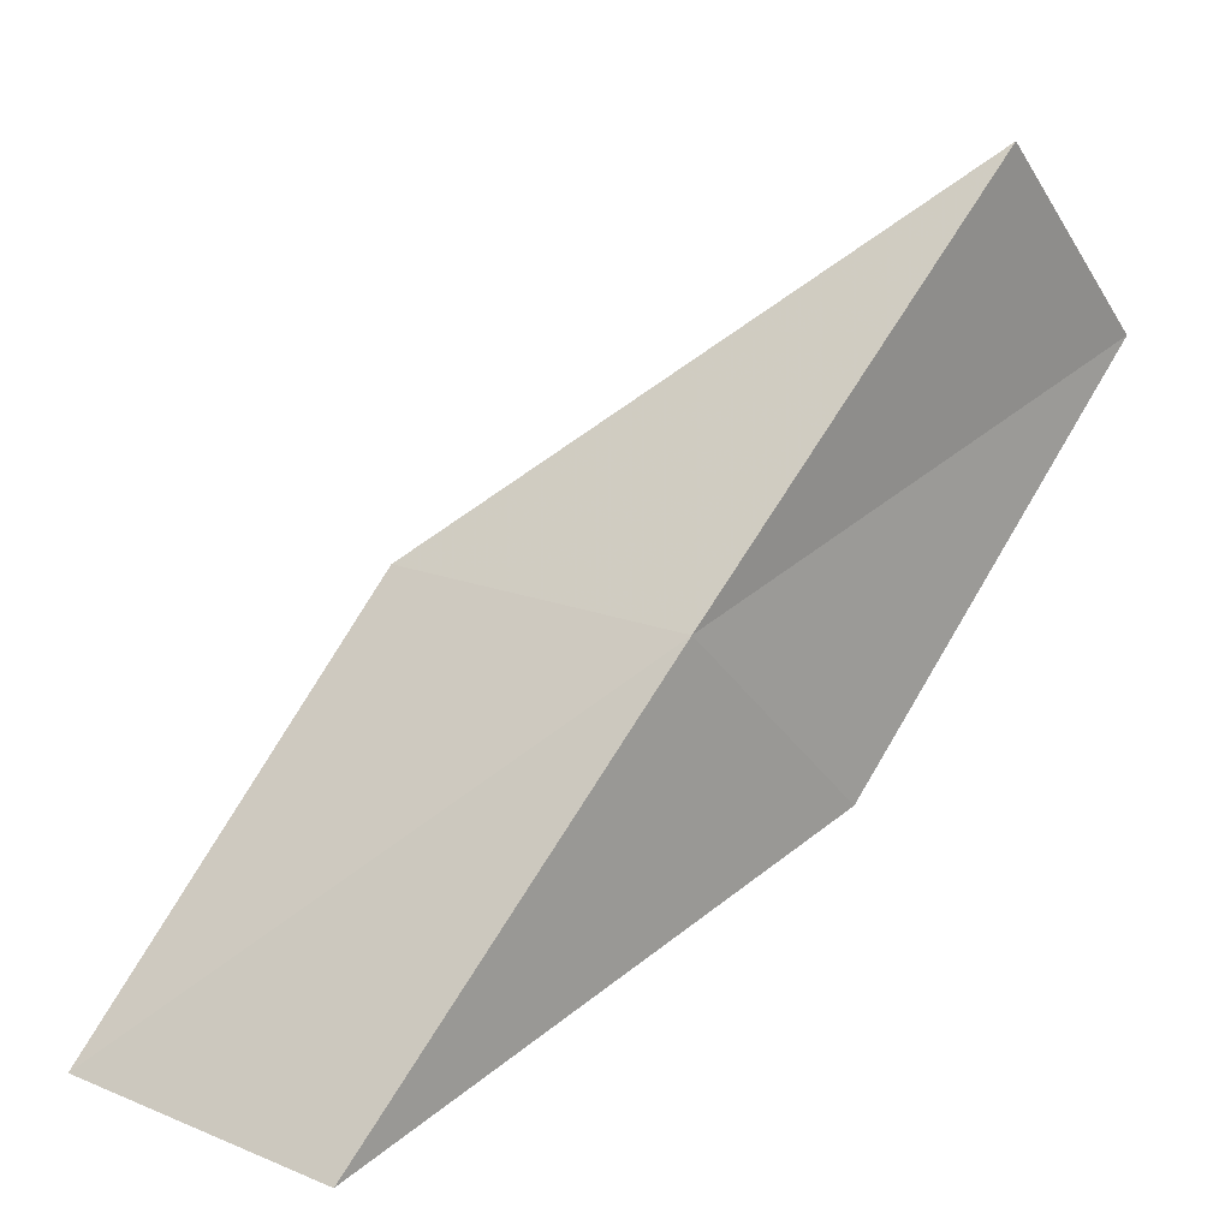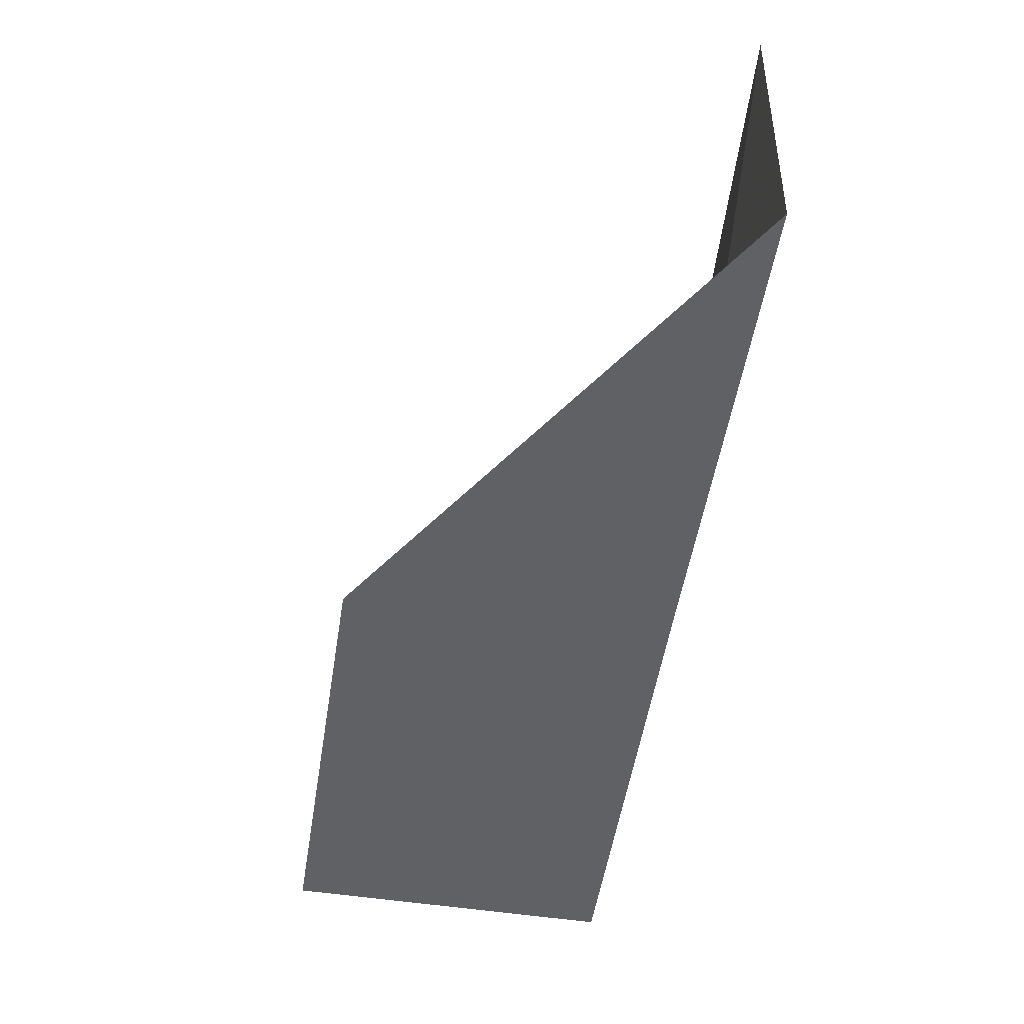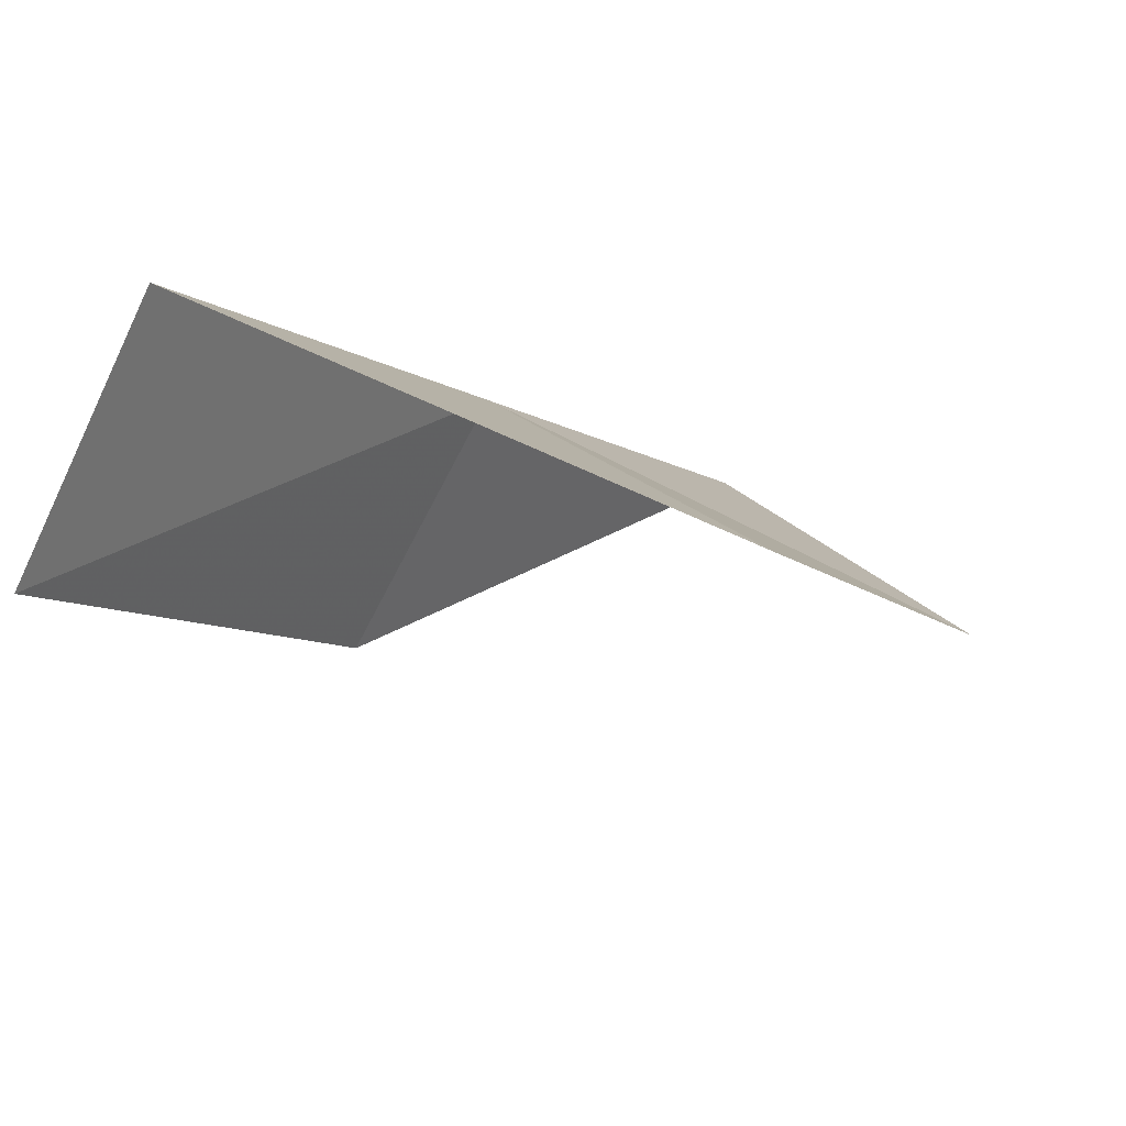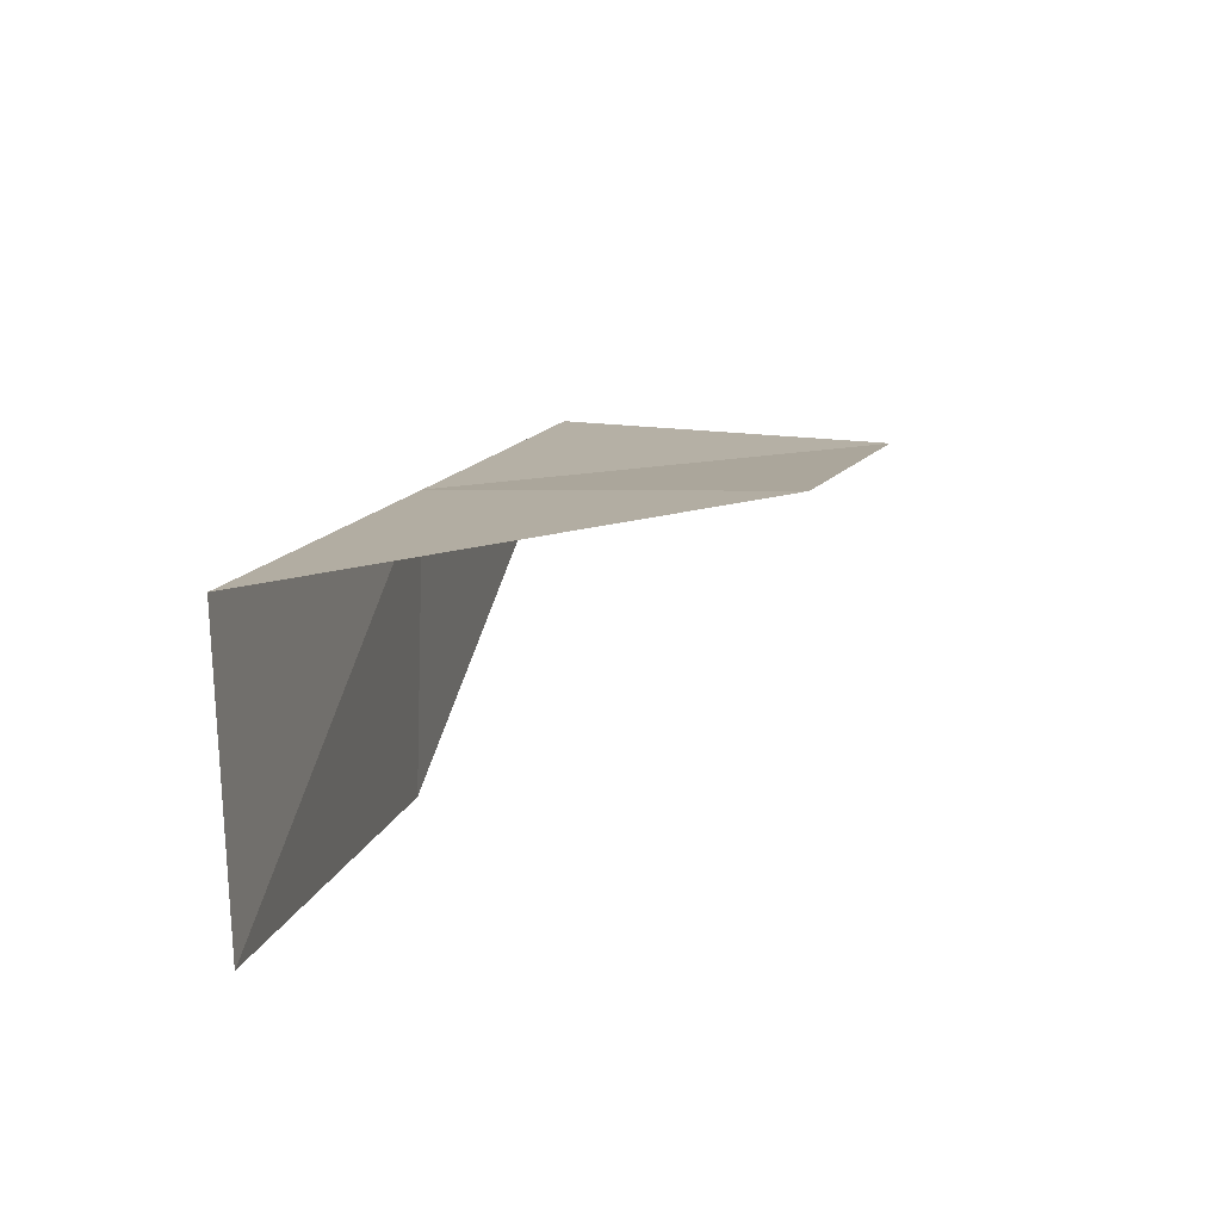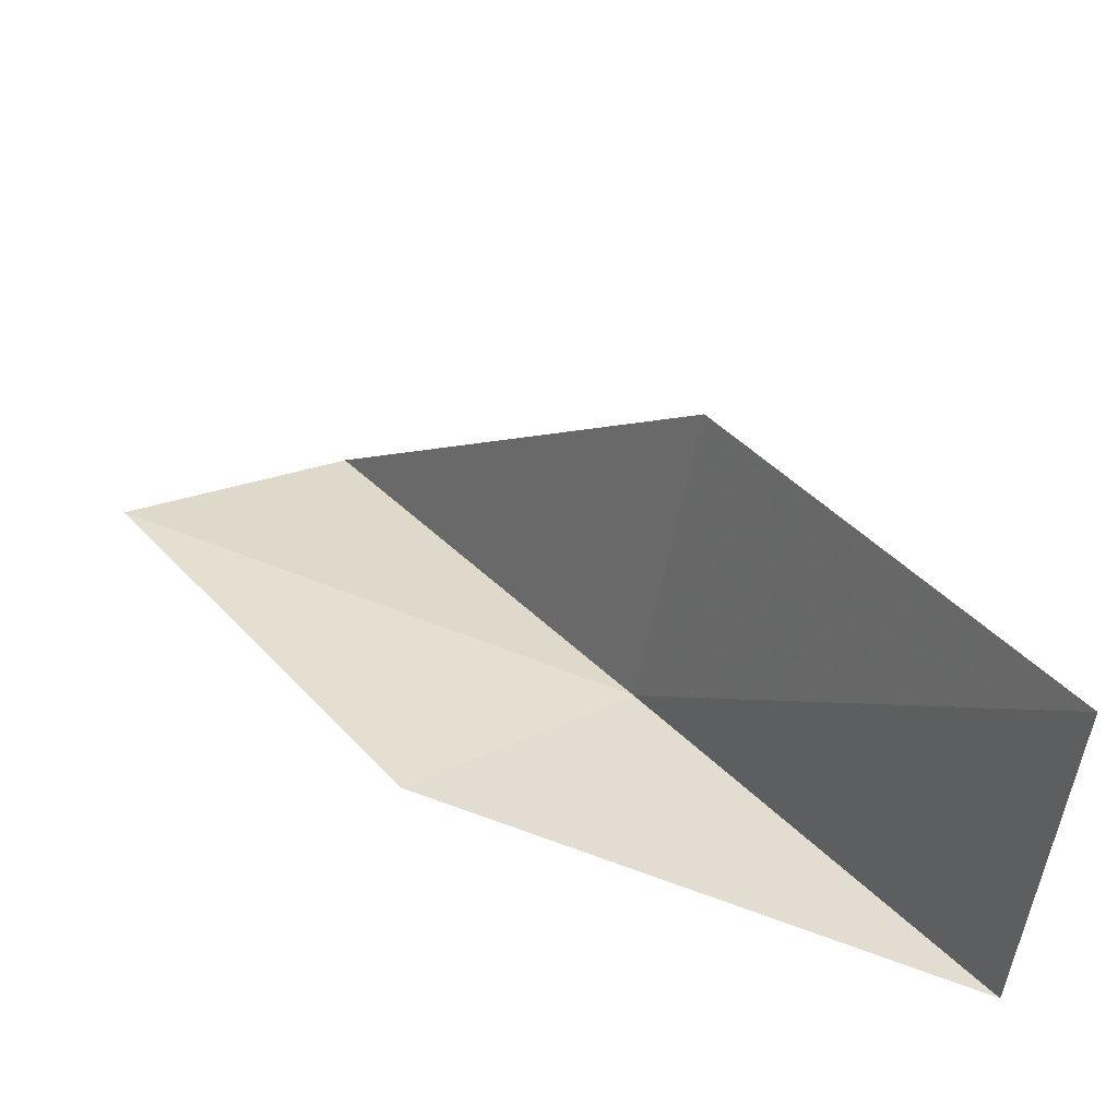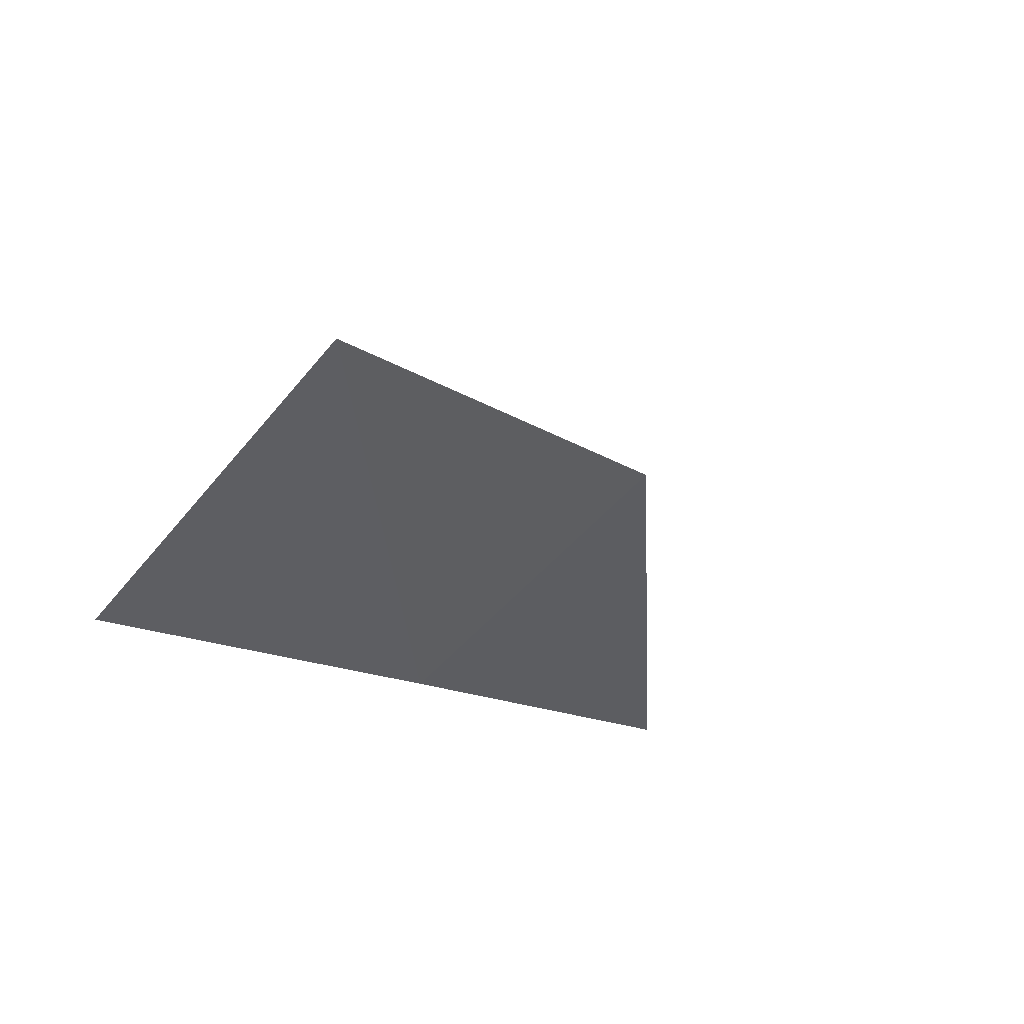
<metadata>
{"format":"obj","ext":"obj","renderer":"f3d","projection":"perspective","resolution":1024,"background":"white","views":[{"elev":4.6,"azim":38.3,"up":"+Z"},{"elev":-12.2,"azim":5.5,"up":"+Y"},{"elev":57.0,"azim":-145.7,"up":"+Z"},{"elev":64.7,"azim":-179.1,"up":"+Z"},{"elev":-45.7,"azim":-103.1,"up":"+Z"},{"elev":-53.9,"azim":-124.8,"up":"+Y"}]}
</metadata>
<code>
v -27.39 28.24 39.25
v -27.37 29.32 38.48
v -27.93 26.84 37.34
v -29.01 28.32 39.45
v -29.55 27.02 37.48
v -26.84 29.64 41.15
v -26.92 30.74 40.4
f 1 3 2
f 1 4 5
f 1 5 3
f 1 6 4
f 1 2 7
f 1 7 6

</code>
